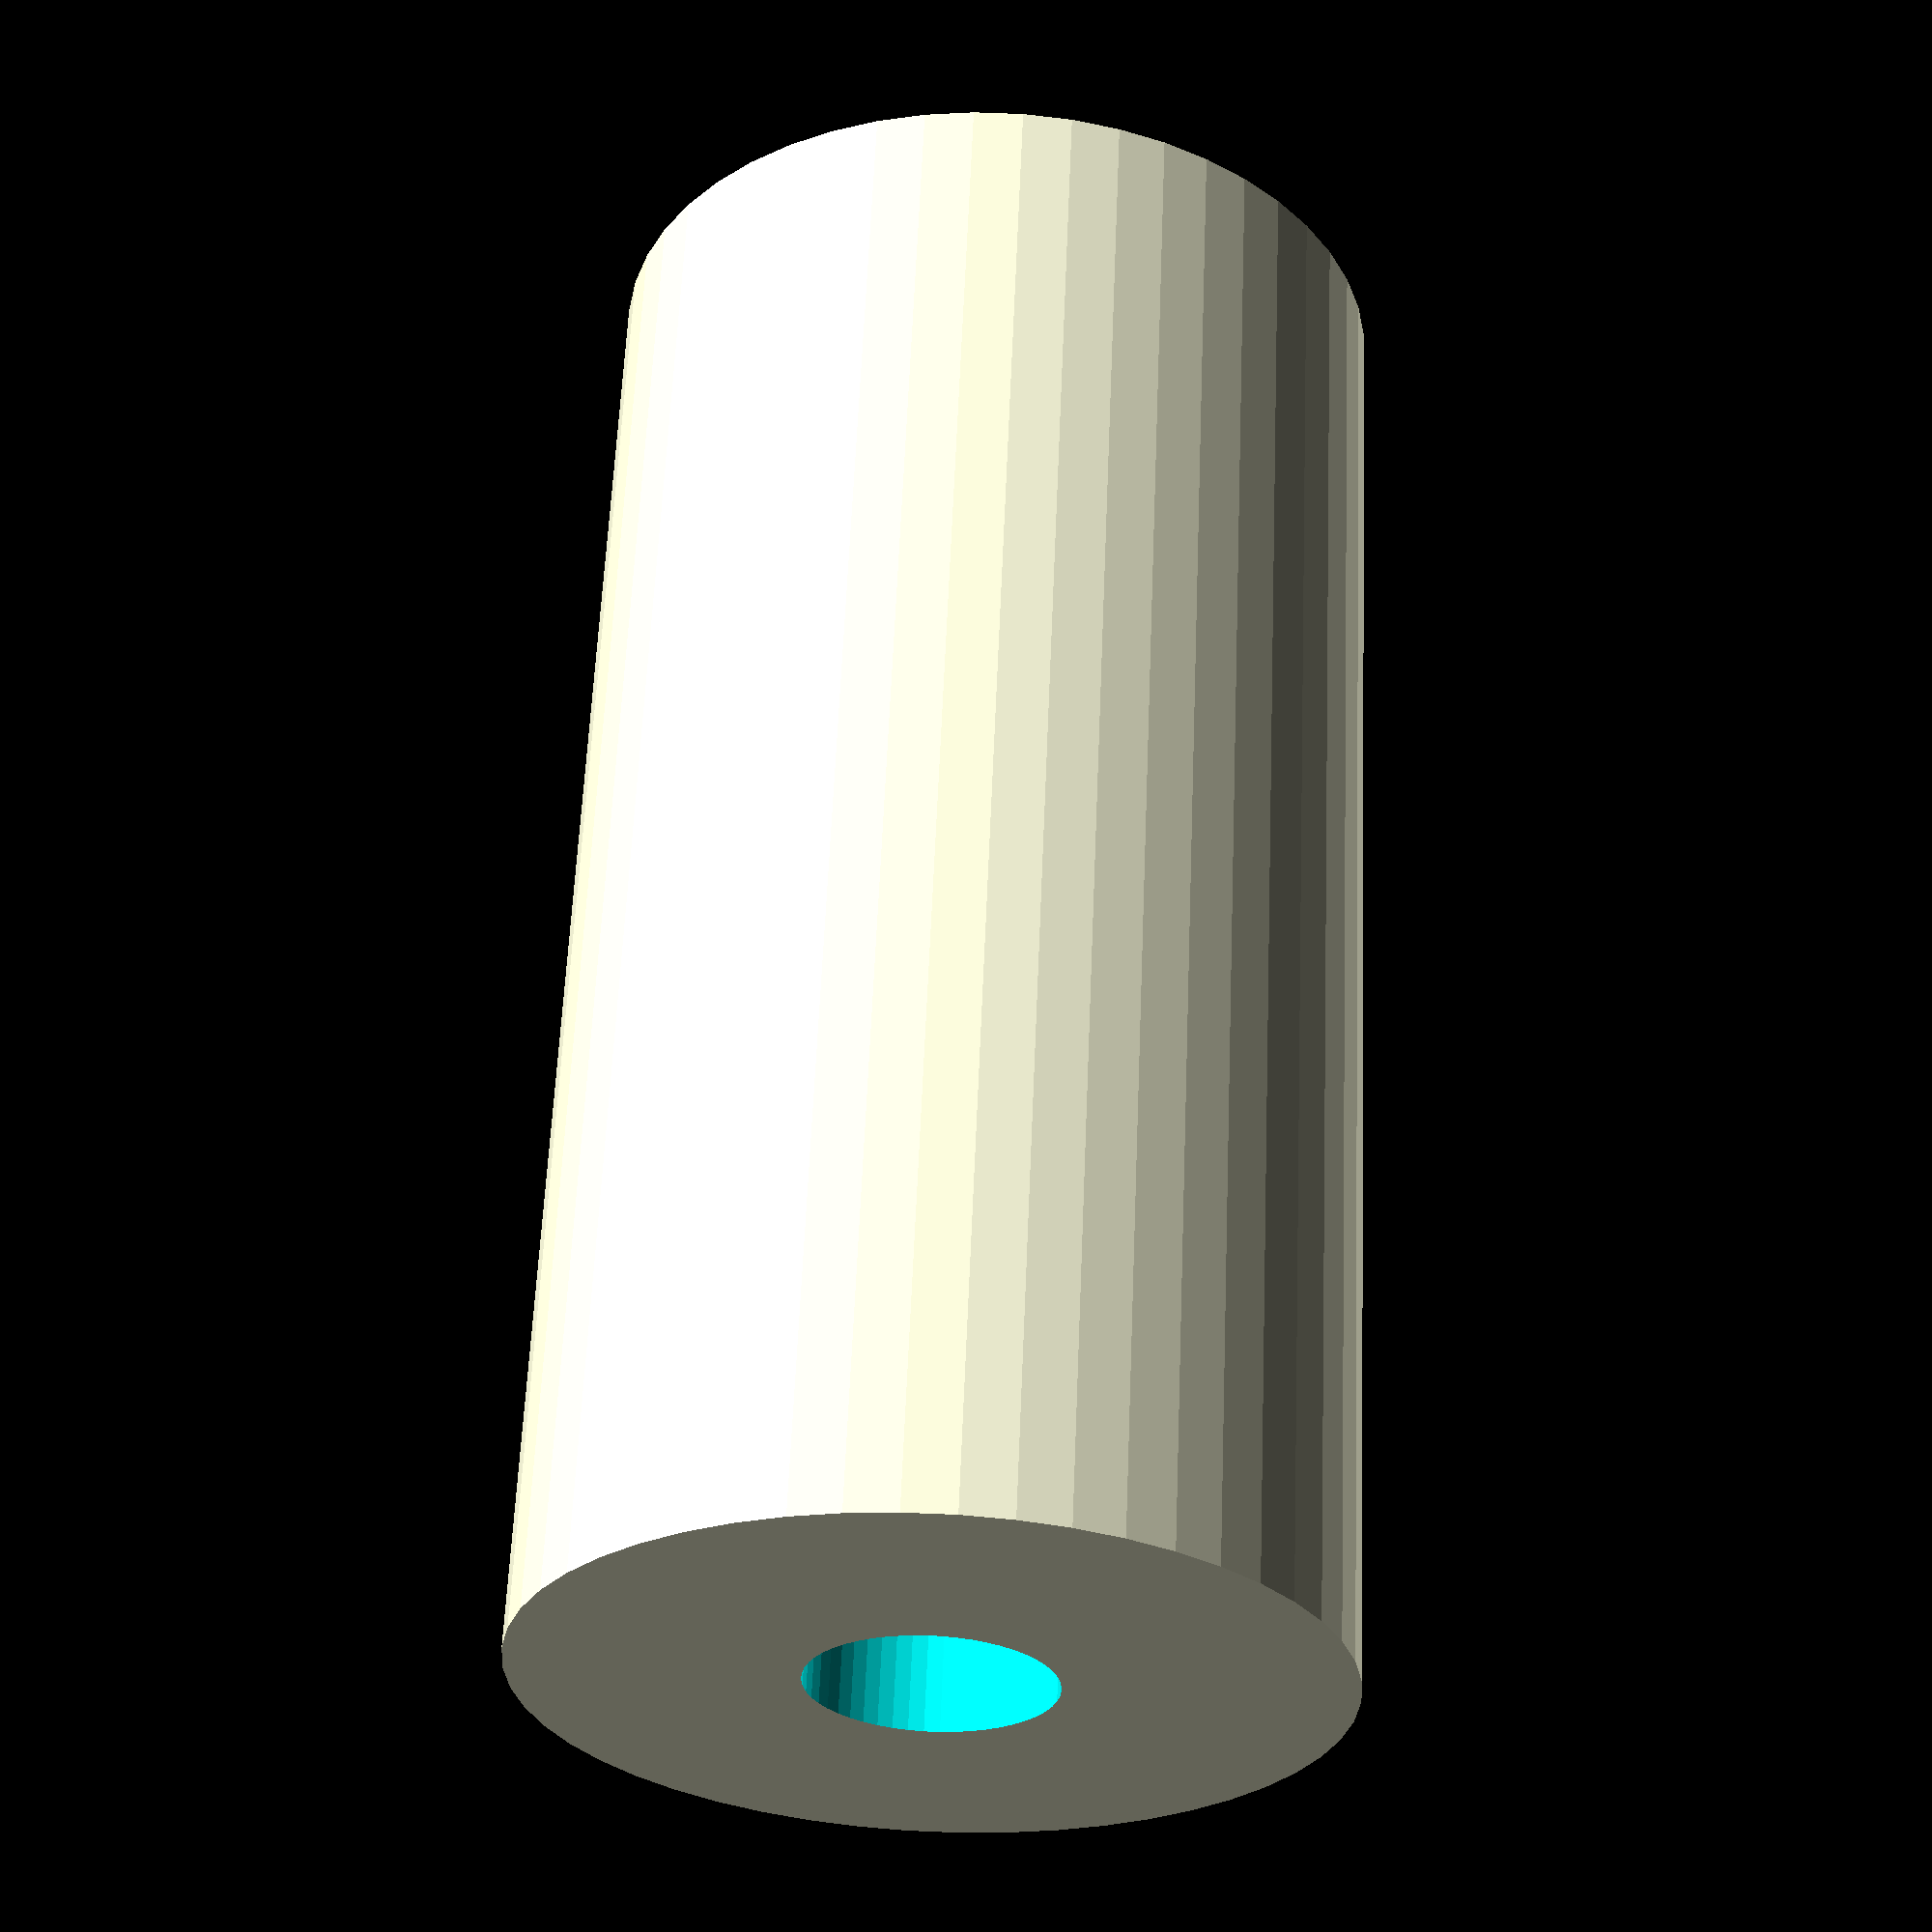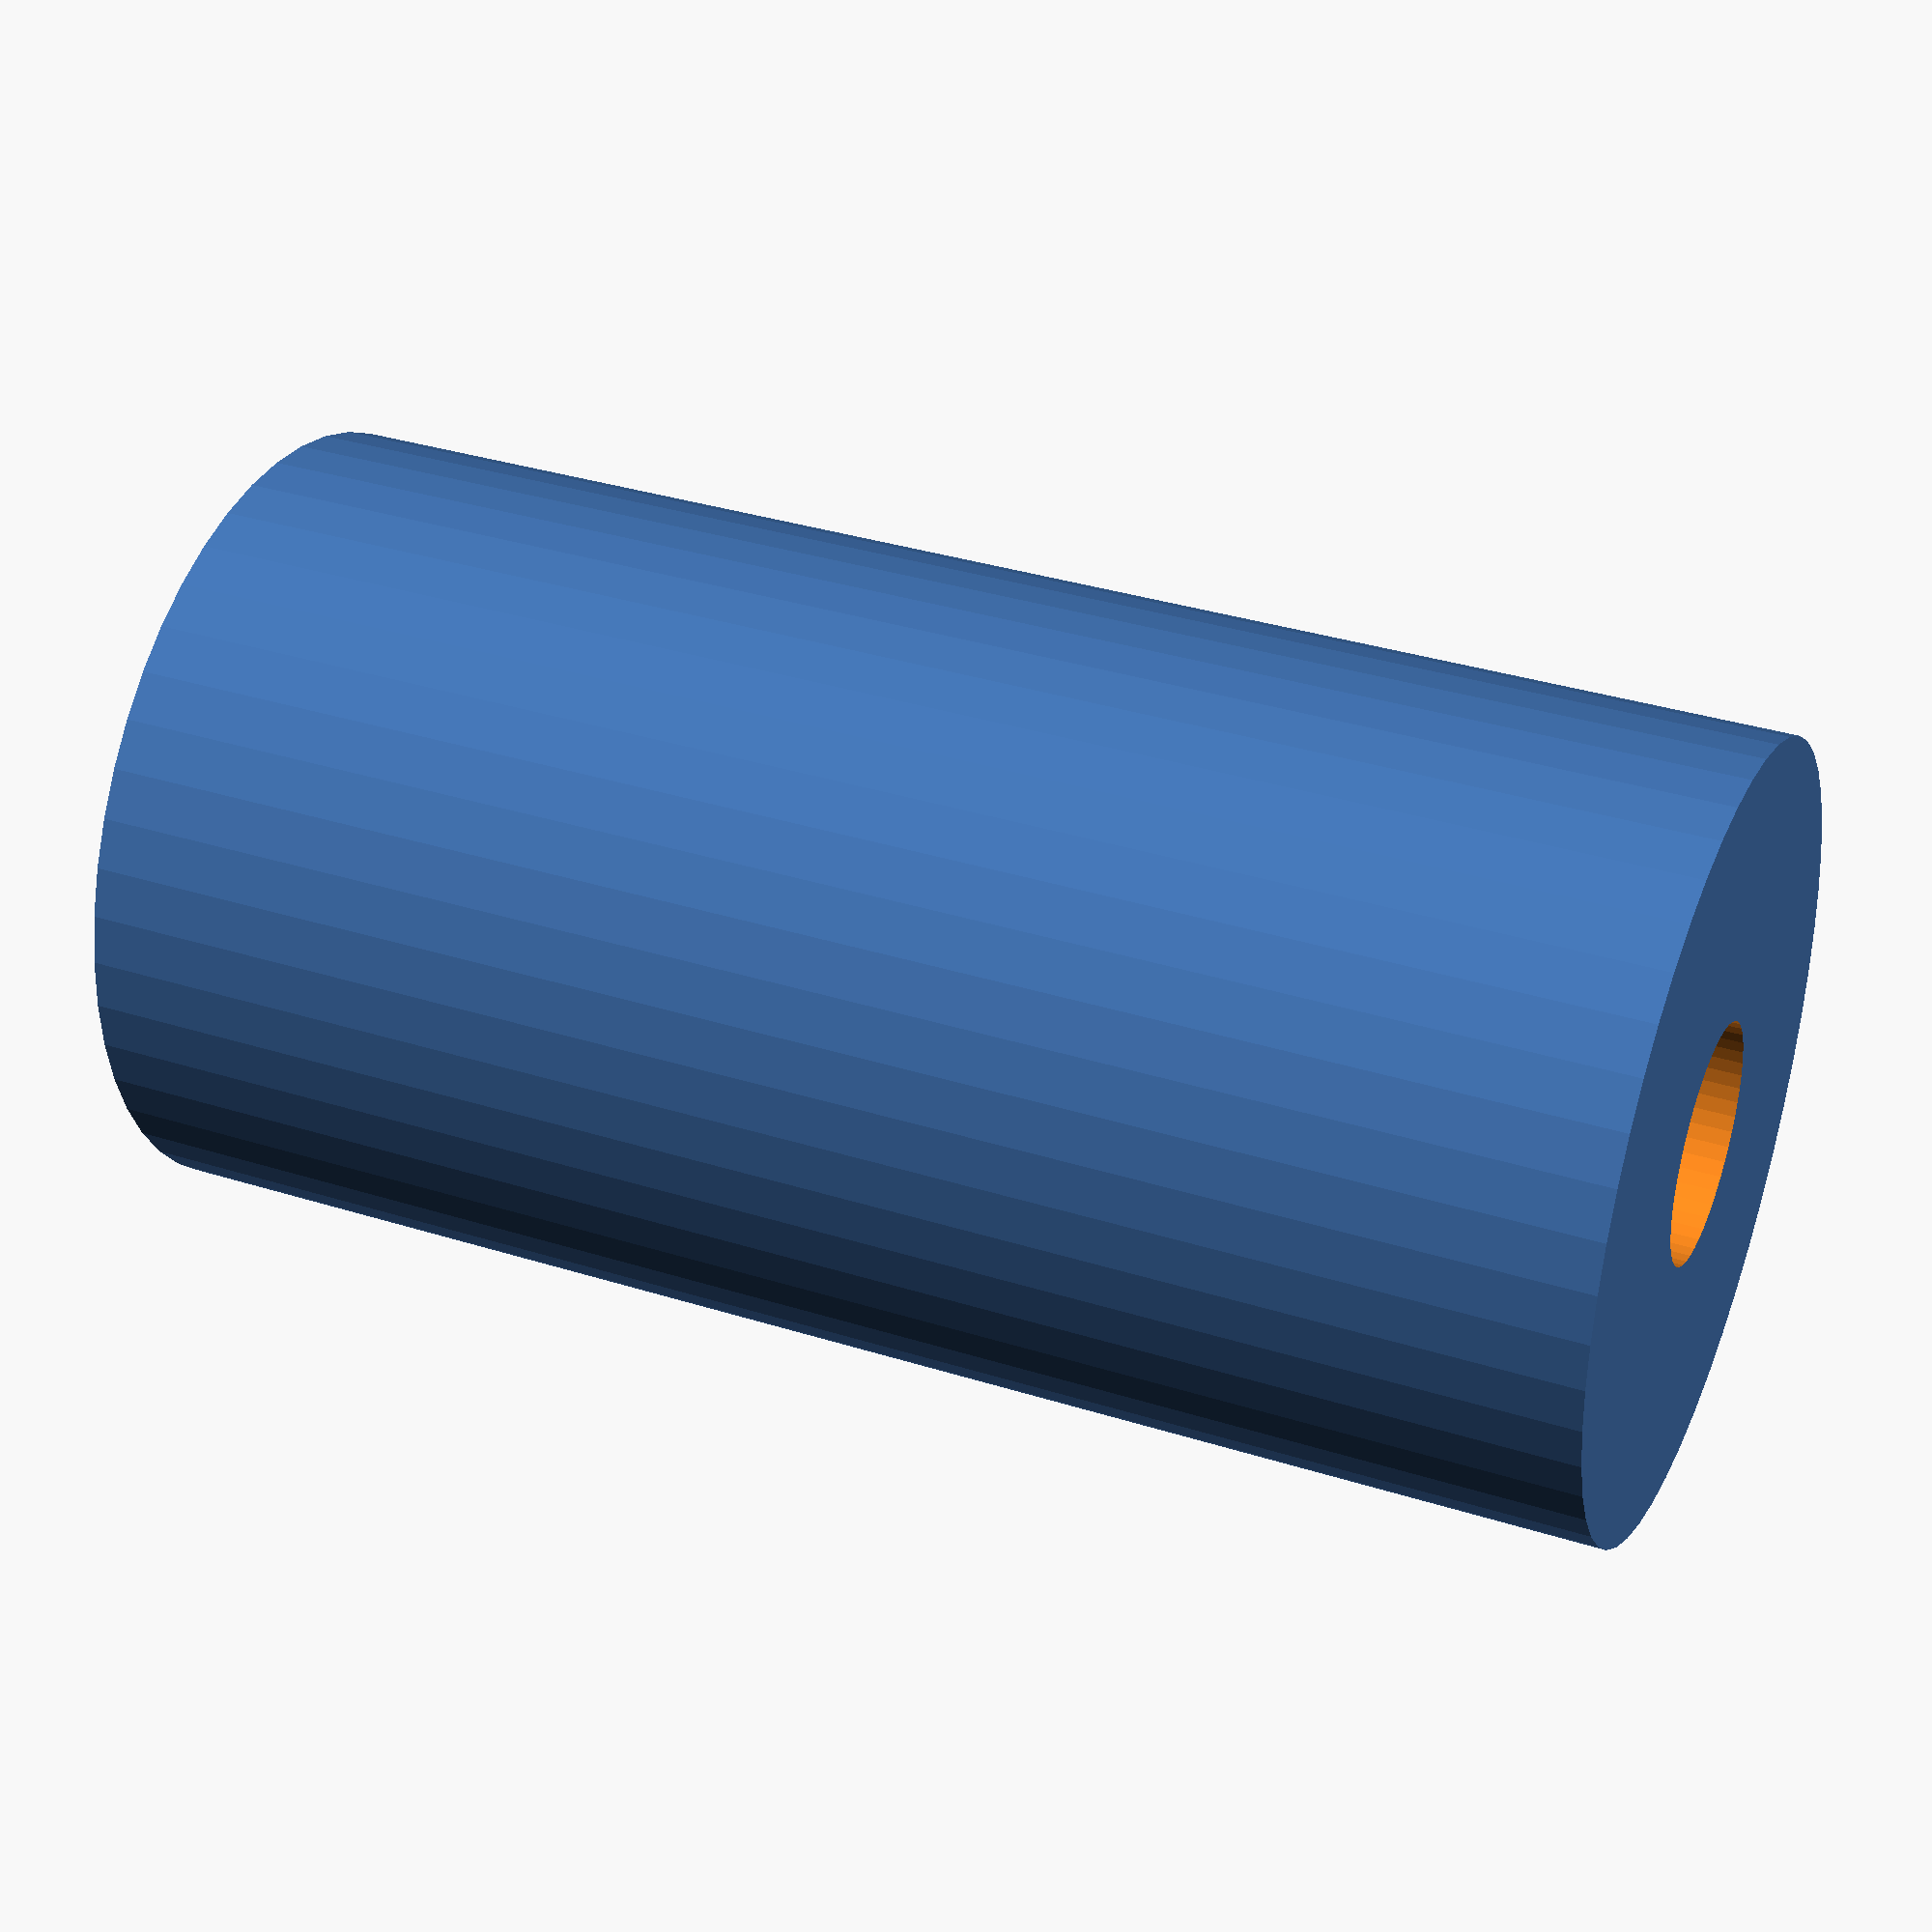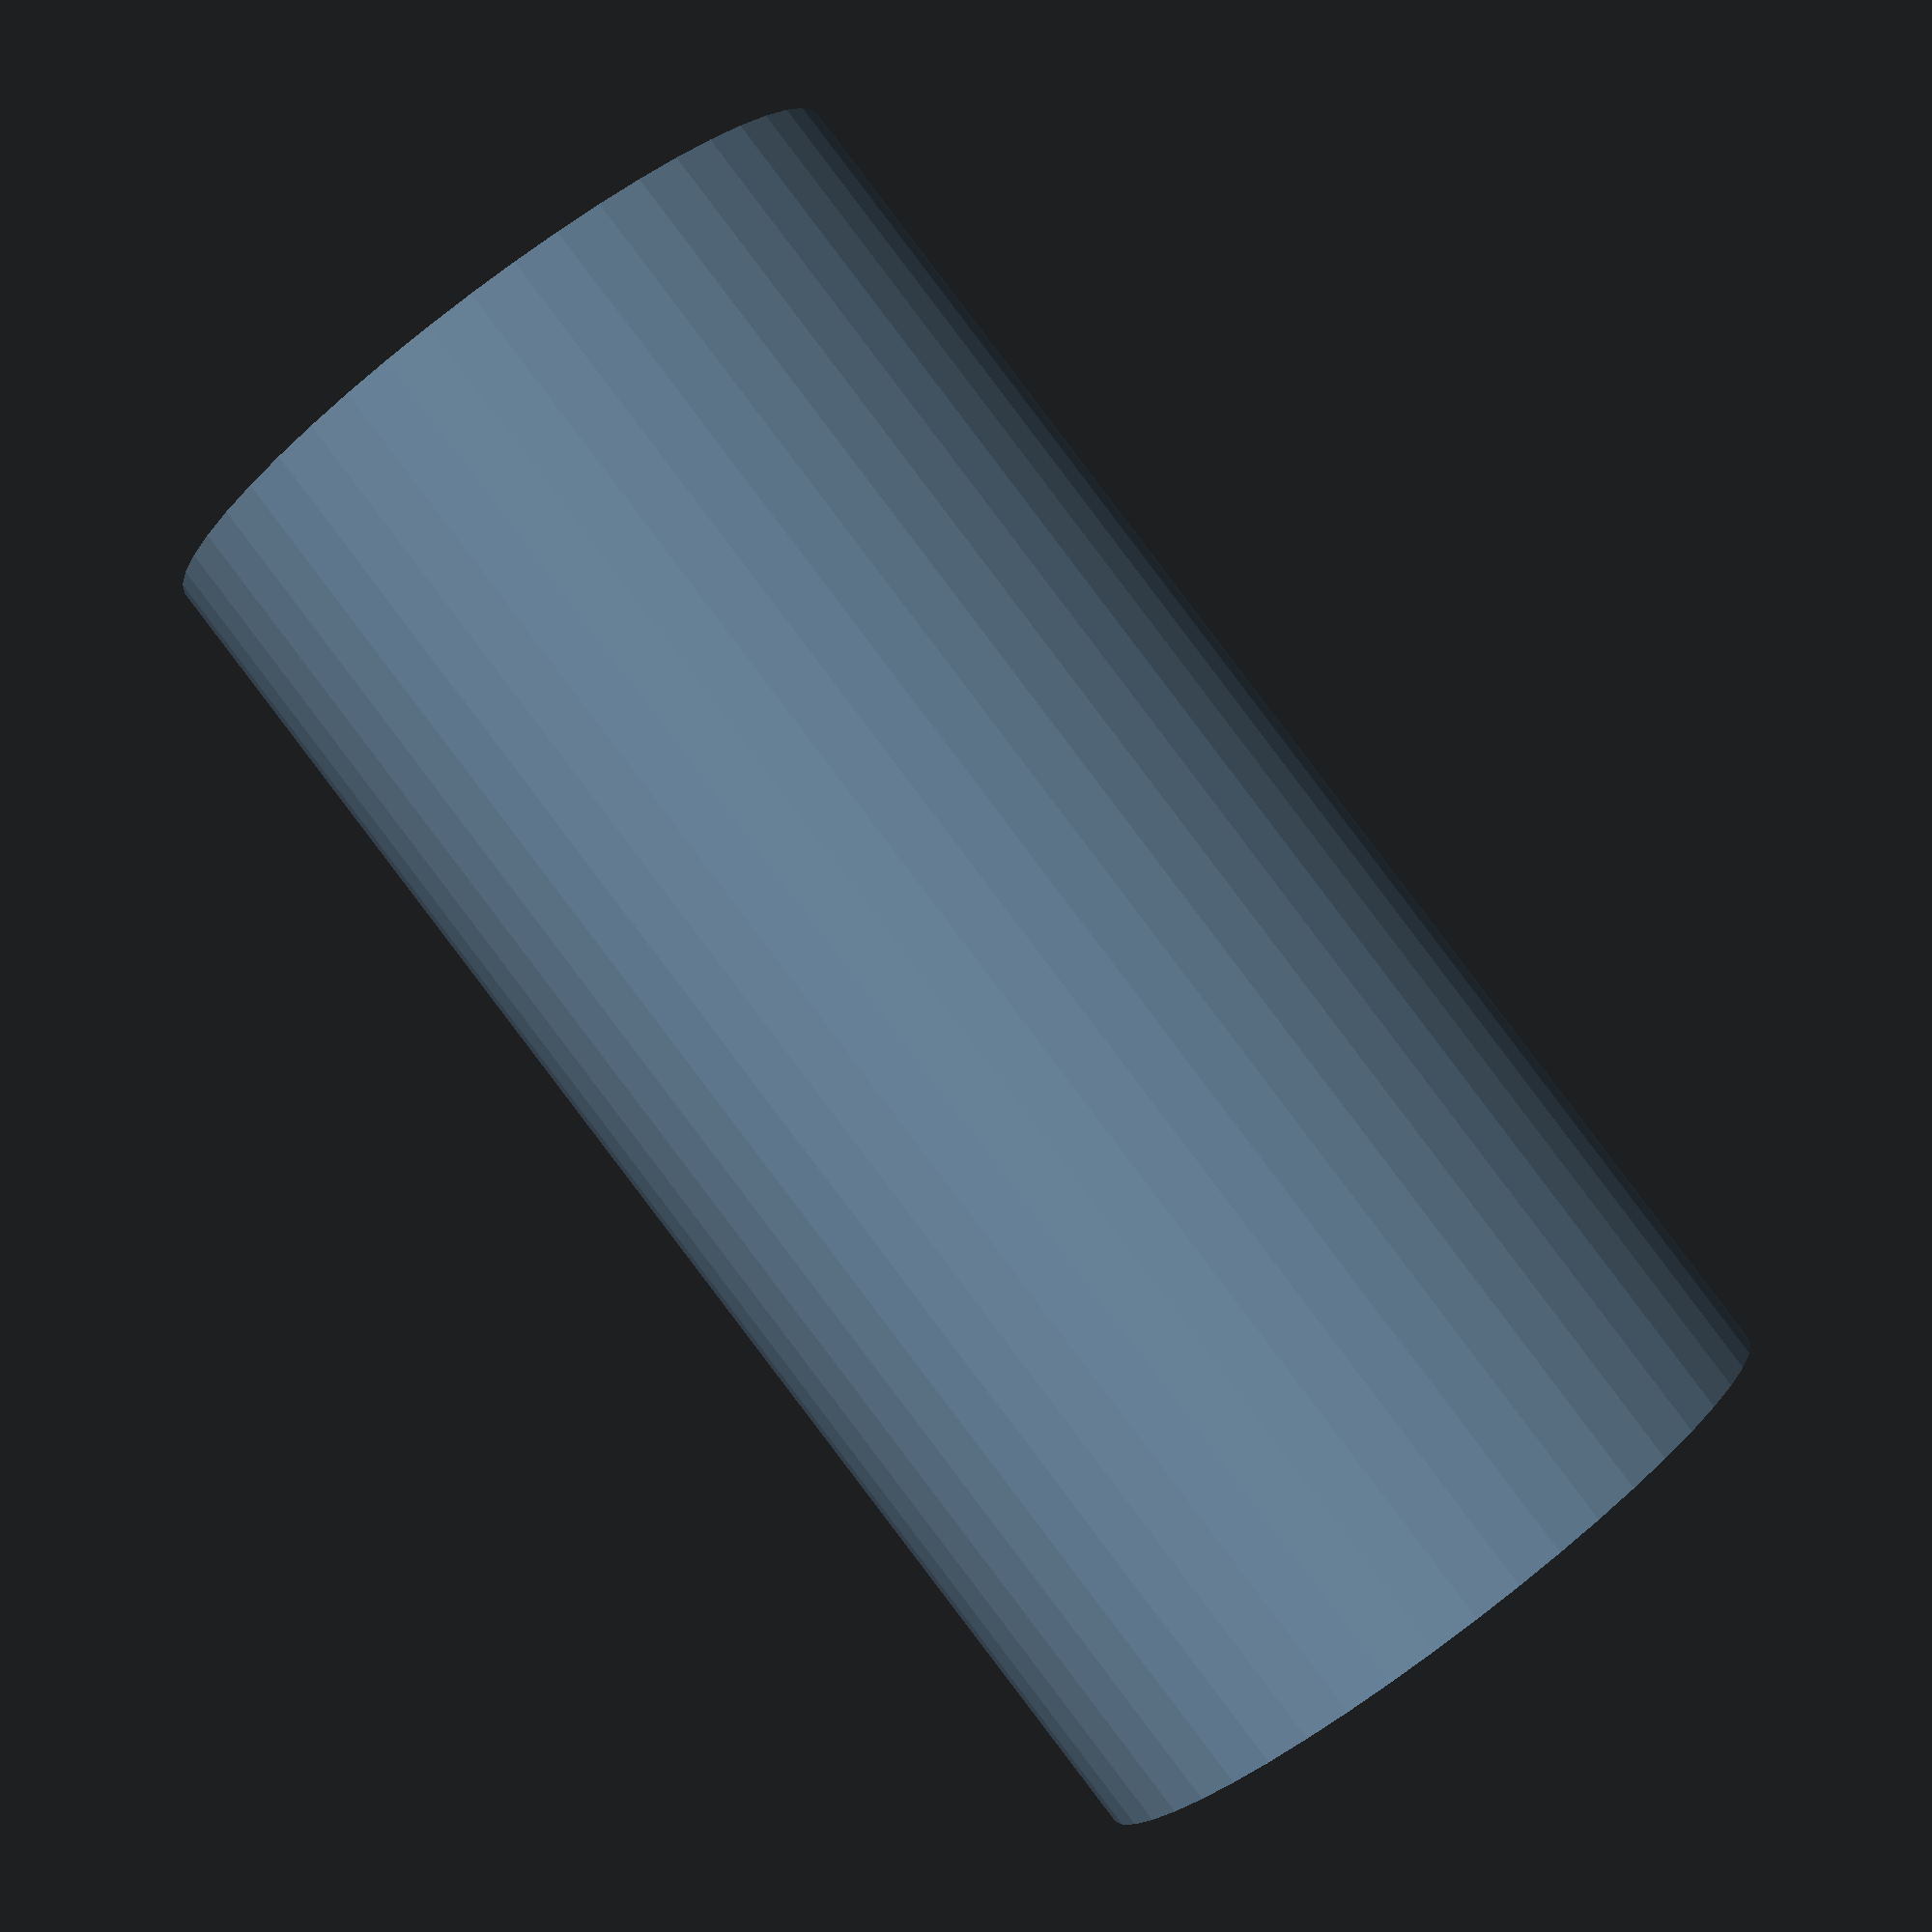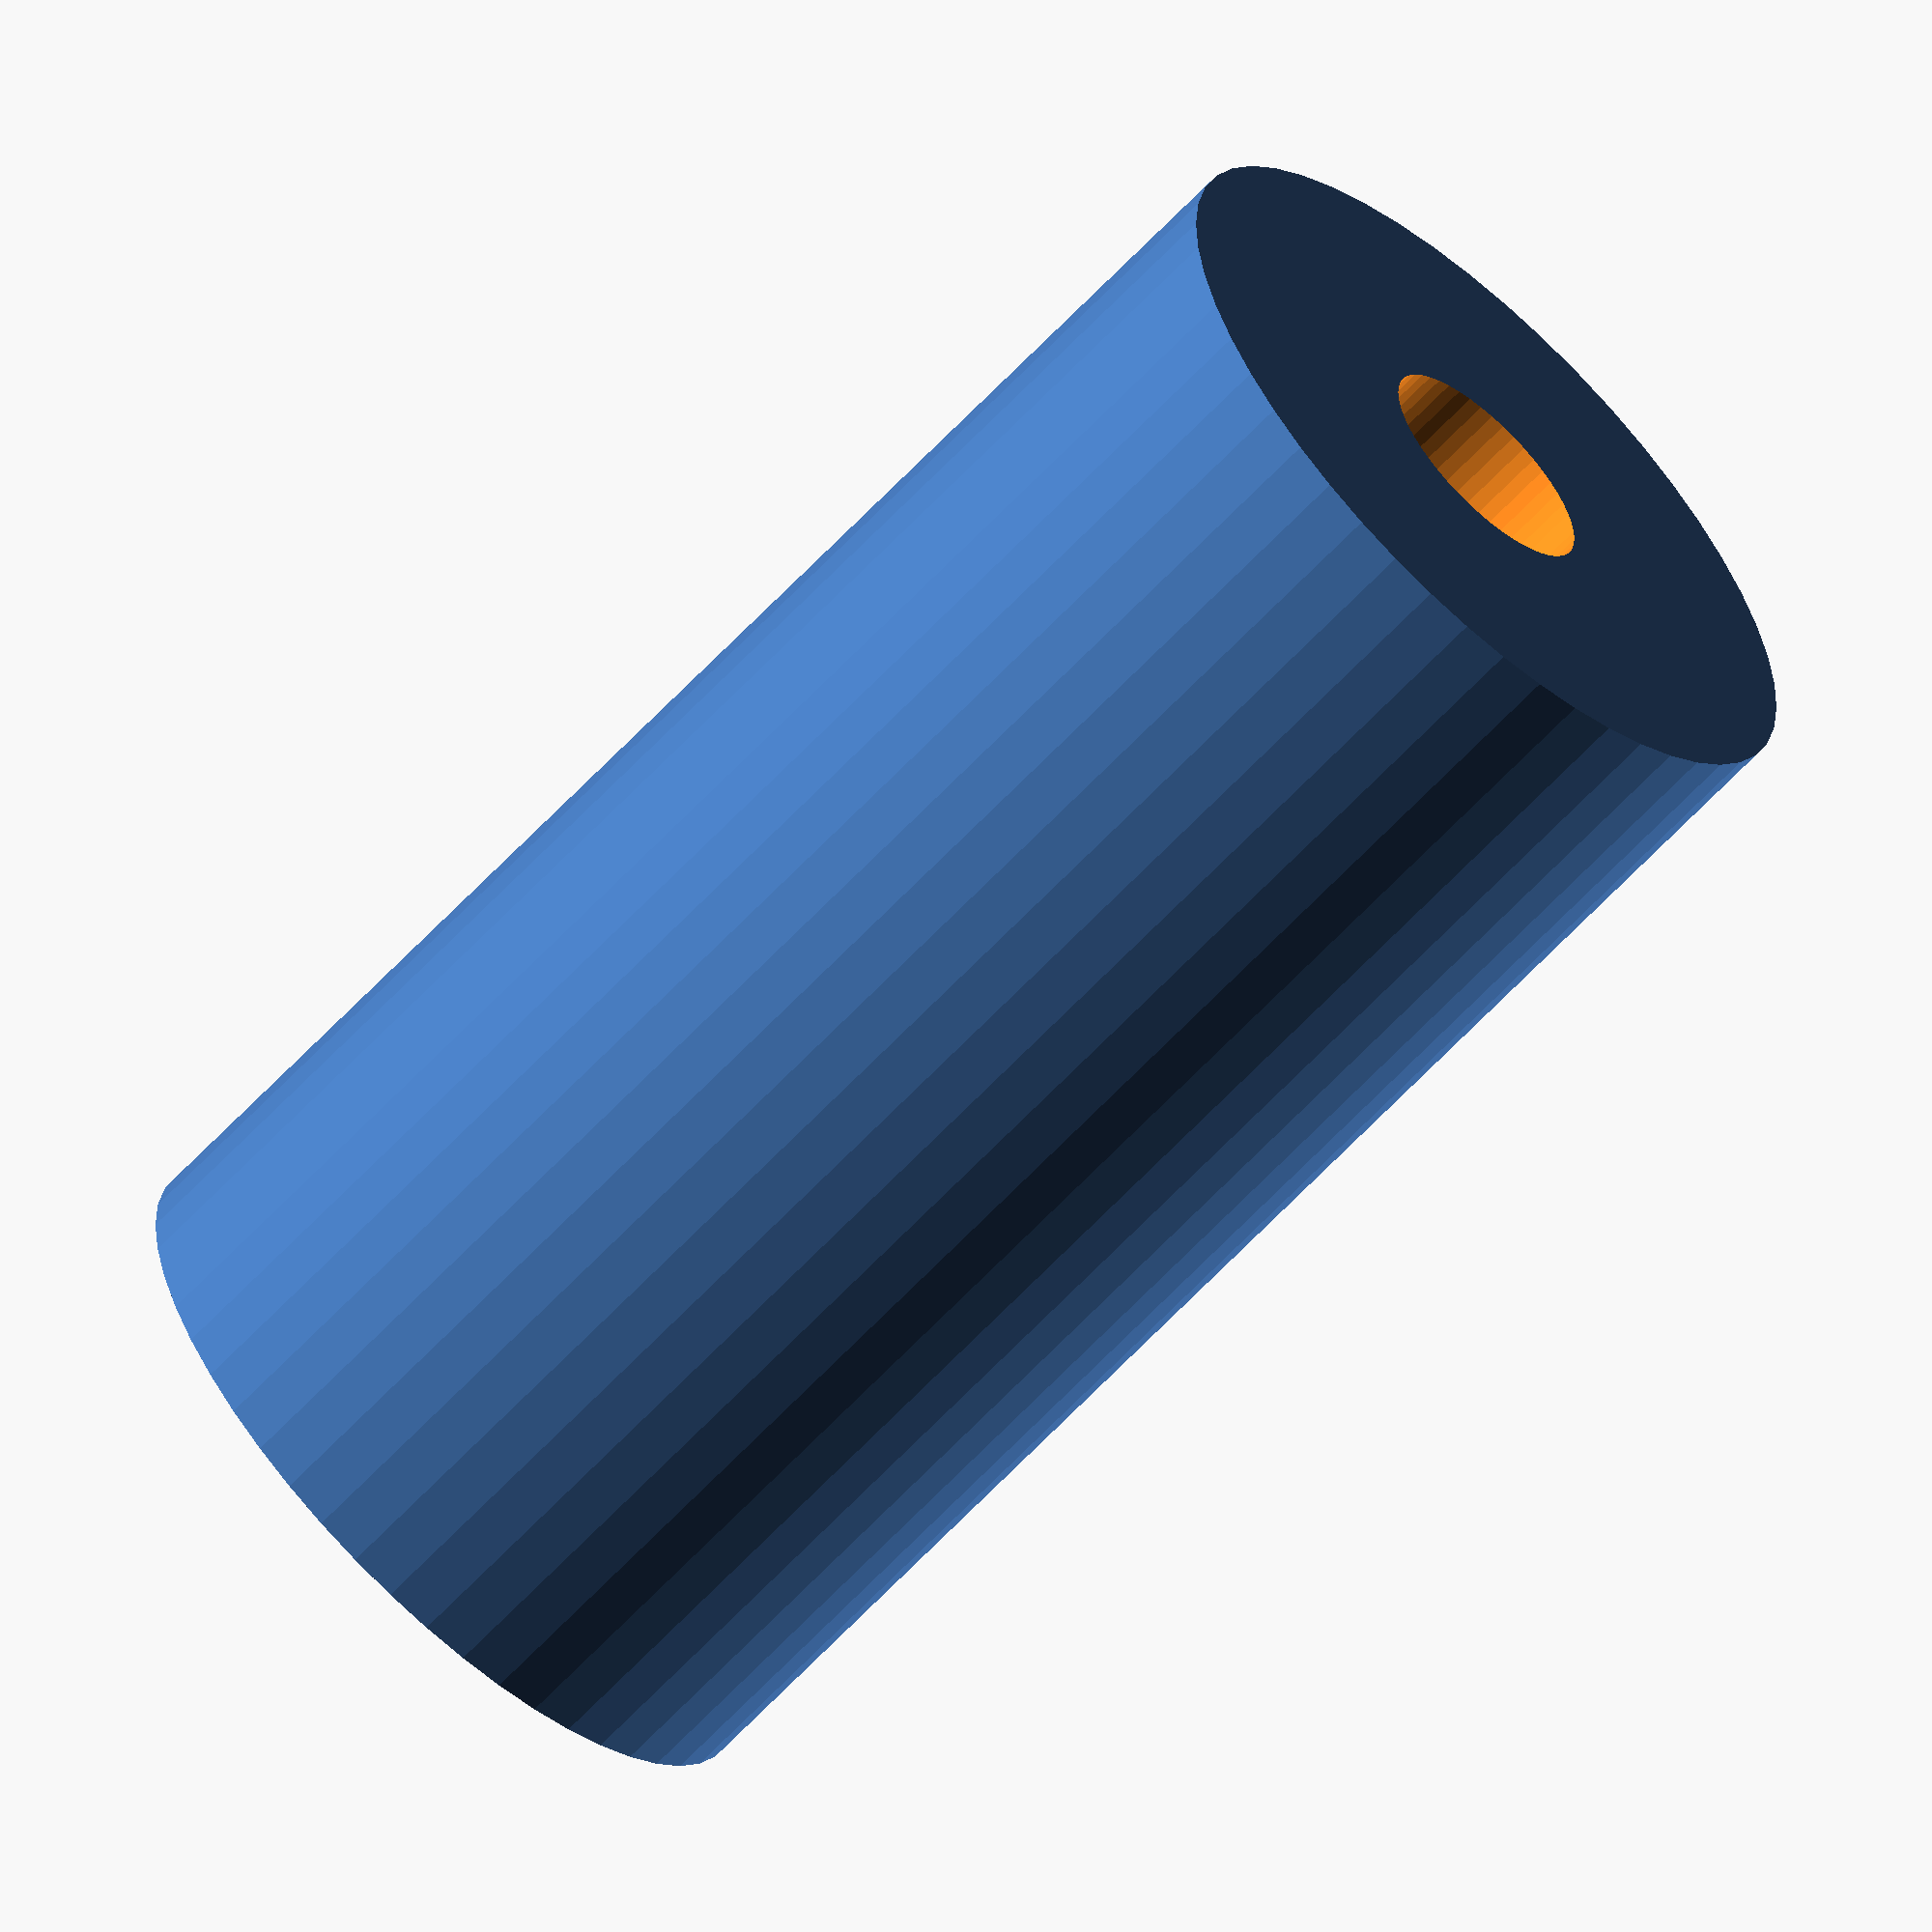
<openscad>
$fn = 50;


difference() {
	union() {
		translate(v = [0, 0, -27.0000000000]) {
			cylinder(h = 54, r = 14.0000000000);
		}
	}
	union() {
		translate(v = [0, 0, -100.0000000000]) {
			cylinder(h = 200, r = 4.2500000000);
		}
	}
}
</openscad>
<views>
elev=299.8 azim=295.3 roll=2.4 proj=p view=wireframe
elev=145.3 azim=14.5 roll=67.1 proj=p view=wireframe
elev=90.7 azim=2.4 roll=37.2 proj=p view=wireframe
elev=243.4 azim=251.8 roll=42.9 proj=o view=wireframe
</views>
